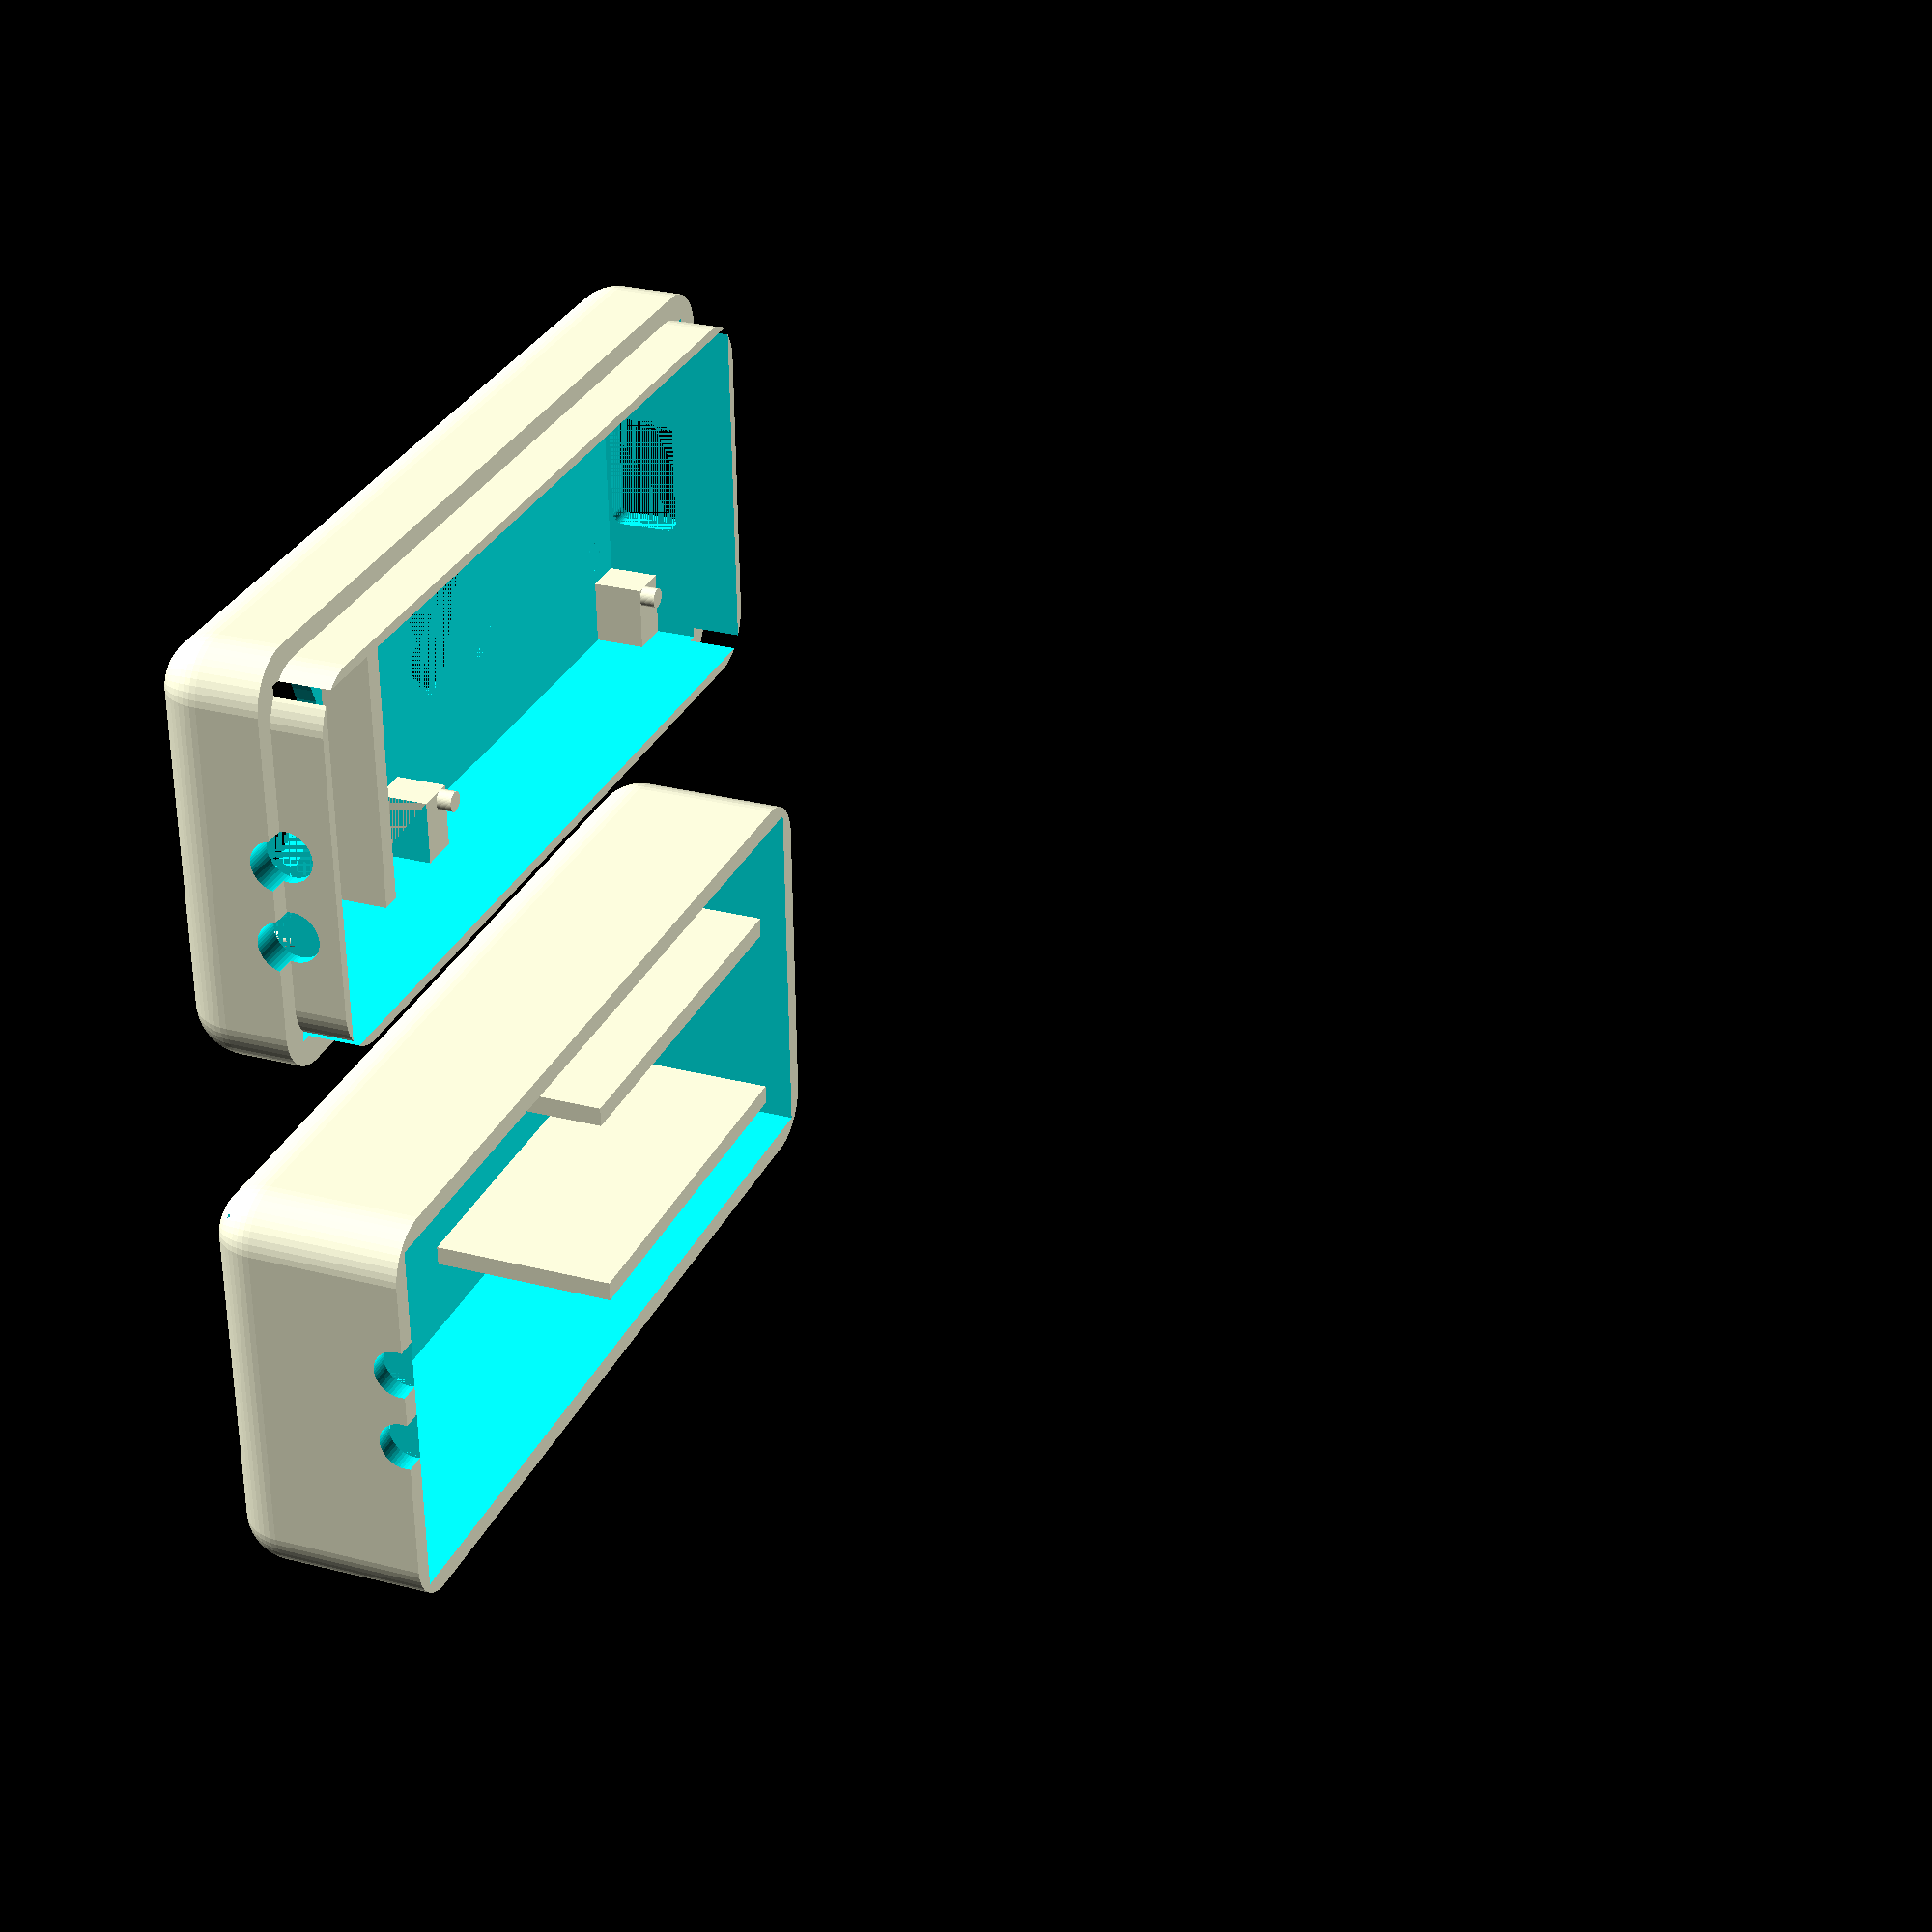
<openscad>
// ===== PARAMETERS ===== //

/* [General Settings] */
$fn = 50;
/* [Development Board] */
// length of the development board
board_length = 51; // [0:.1:200]
// width of the development board
board_width = 28.5; // [0:.1:200]
// height of the development board (pcb + components, excluding pins)
board_height = 3; // [0:.1:10]
// length of the pins in the development board: 2.54mm * the number of pins)
board_pins_length = 38; // [0:.1:100]
// width of the pins in the development board: usually 2.54mm
board_pins_width = 2.54; // [0:.1:10]
// distance in mm between the bottom of the board and the start of the pins
board_pins_y_position = 8; // [0:.1:100]
// if the board has holes on the edges in order to hold it better
board_holes = true;
// distance of the board hole centers from the edge of the board
board_holes_edge_distance = 2; // [0:.1:50]
// diameter of the board holes
board_holes_diameter = 3; // [0:.1:10]
// if the board has usb
usb = true;
// how many millimeters the "en" and "boot" buttons are distant from the left and right edge of the development board
buttons_wall_distance_x = 6; // .1
// how many millimeters the "en" and "boot" buttons are distant from the bottom edge of the development board
buttons_wall_distance_y = 3; // .1

/* [Case] */
// width of the case walls
case_wall_width = 2; // .1
// how many millimeters the length of the case is greater than the length of the development board
case_length_tolerance = 2; // [2:0.1:10]
// how many millimeters the width of the case is greater than the witdh of the development board
case_width_tolerance = 2; // [2:0.1:10]
// roundedness of the case
case_angle_radius = 5; // .1
// roundedness of the internal face of the case
case_internal_angle_radius = 5; // .1
/* [Lid] */
lid = true;
// total height of the lid
lid_height = 11; // .1
lid_int_wall_width = 1; // .1
// length of the internal wall of the lid (the part that has to be inserted inside the bottom
lid_int_height = 5; //.1


lid_hole_width = 15; // .1
lid_hole_height = 17.5;
// the position of the lid hole starting from the bottom of the development board
lid_hole_y_position = 26; // .1

/* [Bottom] */
bottom = true;

// height of the bottom (excluded the wall part that goes inside the lid
bottom_height = 20; // .1
// how many millimeters the bottom is larger than the lid it encloses
bottom_tolerance = 0; // .1

/* [Buttons] */
button_holes_diameter = 3; // .1
buttons_number = 2;
/* [Pin Holders] */
// how many mm the pin holder diameter is smaller than the board hole diameter
pin_holder_tolerance = 1; //0.1

/* [Board Holder] */
board_holder_height = 5; // [3:.1:10]
/* [Pins Hole] */
// how many mm the pins hole is longer than the board pins
pins_hole_length_tolerance = 2; // [0:0.1:10]
// how many mm the pins hole is larger than the board pins
pins_hole_width_tolerance = 0.5; // [0:0.01:10]

/* [USB Hole] */
usb_hole_height = 7; // [0:0.1:15]
usb_hole_length = 12; // [0:0.1:20]
usb_hole_radius = 1; // [0:0.1:5]

/* [Sensors] */
sensors_distance = 2;
sensors_divider_wall_height = 5;
sensor_1 = "pir"; // [pir, ld2410, radar]
sensor_2 = "ld2410"; // [pir, ld2410, radar]
sensor_3 = "radar"; // [pir, ld2410, radar]


/* [LD 2410] */
ld2410_width = 35;
ld2410_length = 7;
ld2410_length_tolerance = 0.2; // [0:0.01:10]
ld2410_width_tolerance = 0.2; // [0:0.01:10]
ld2410 = true;
// position of the ld2410 sensor, where 0 means no sensor

/* [PIR] */
pir_width = 33;
pir_length = 24;
pir_length_tolerance = 0.2; // [0:0.1:10]
pir_width_tolerance = 0.2; // [0:0.1:10]
pir_dome_diameter = 23;
// distance between sensors
pir = true;
// position of the pir sensor, where 0 means no sensor

// if the pir sensor has holes on the left and right in order to hold it better
pir_holes = true;
// distance of the hole centers from the left and right sides of the pir sensor
pir_holes_side_distance = 1.5; // [0:.1:10]
// diameter of the pir holes
pir_holes_diameter = 2; // [0:.1:5]
// how many mm the pin holder diameter is smaller than the pir hole diameter
pir_holder_tolerance = 0.5; //0.1
// height of the pins that hold PIR sensor
pir_holder_height = 6; // [0:.1:10]

// diameter of the holes in the case for the adjustement potentiometers of the pir sensor
pir_adjustement_holes_diameter = 5; // [0:.1:10]
// height (starting from the internal ceiling of the case) of the center of the holes in the case for the adjustement potentiometers of the pir sensor
pir_adjustement_holes_height = 9.5; // [0:.1:20]
// distance between the left side of the PIR sensor and the center of the adjustement potentiometers
pir_adjustement_holes_left_distance = [15.0, 23.0];


// Variables

// the distance in mm from the bottom of the board and the start of the pins
y_position_pins_hole = board_pins_y_position - pins_hole_length_tolerance/2;
pins_hole_length = board_pins_length + pins_hole_length_tolerance;
pins_hole_width = board_pins_width + pins_hole_width_tolerance;

pin_holder_height = board_holder_height + 1.5;
pin_holder_diameter = board_holes_diameter - pin_holder_tolerance;

pir_holder_diameter = pir_holes_diameter - pir_holder_tolerance;


lid_wall_width = case_wall_width + lid_int_wall_width;

bottom_wall_width = case_wall_width - bottom_tolerance;

x_length_board = board_width + case_width_tolerance;

x_length_ld2410 = ld2410 == true ?
    ld2410_width + ld2410_width_tolerance :
    0;
    
x_length_pir = pir == true ?
    pir_width + pir_width_tolerance :
    0;
    
y_length_board = board_length + case_width_tolerance;

y_length_ld2410 = ld2410 == true ?
    ld2410_length + ld2410_length_tolerance :
    0;
    
y_length_pir = (pir == true )?
    (pir_length + pir_length_tolerance) :
    0;
    
y_length_sensors_distance = (pir && ld2410) ? sensors_distance : 0;

// internal length of the lid in the x direction
x_length_lid_int = max(x_length_board,x_length_ld2410,x_length_pir);
x_length_case = x_length_lid_int + 2*lid_wall_width;

y_length_board_case = y_length_board + 2*lid_wall_width;
y_length_case = y_length_board + y_length_ld2410 + y_length_pir + y_length_sensors_distance + 2*lid_wall_width;


x_position_ld2410 = (x_length_case - x_length_ld2410)/2;
y_position_ld2410 = y_length_board_case - lid_wall_width;

x_position_pir = (x_length_case - x_length_pir)/2;
y_position_pir = y_position_ld2410 + y_length_ld2410 + y_length_sensors_distance;

x_position_left_pir_hole = x_position_pir + pir_holes_side_distance;
x_position_right_pir_hole = x_position_pir + x_length_pir - pir_holes_side_distance;

x_position_board = (x_length_case - board_width) / 2;
y_position_board = lid_wall_width + case_length_tolerance/2;

x_position_left_pin_board_holders = x_position_board + board_holes_edge_distance;
x_position_right_pin_board_holders = x_length_case - x_position_board - board_holes_edge_distance;

x_length_board_holder = x_position_left_pin_board_holders + pin_holder_diameter/2 - lid_wall_width;
y_length_board_holder = case_length_tolerance/2+board_holes_edge_distance+pin_holder_diameter/2;

z_length_lid_int_height = lid_height + lid_int_height;

// height of the board starting from the base of the lid
lid_board_elevation = case_wall_width + board_holder_height;


bottom_pin_holders_y_pos = y_position_board + board_holes_edge_distance;

top_pin_holders_y_pos = y_length_board_case - y_position_board - board_holes_edge_distance;

// height of the board starting from the base of the bottom
bottom_board_elevation = bottom_height + lid_height - lid_board_elevation;

// Modules

// external volume of the lid
module lid_ext_wall(){
    difference(){
        linear_extrude(lid_height)minkowski(){
            translate([case_angle_radius,case_angle_radius,0])square([x_length_case - 2*case_angle_radius, y_length_case - 2*case_angle_radius]);
        // minkowski doesn't work if one of the shapes is non existent
        circle(max(0.0001,case_angle_radius));
        };
        translate([case_wall_width,case_wall_width,case_wall_width])linear_extrude(lid_height)minkowski(){
            translate([case_angle_radius,case_angle_radius,0])square([x_length_case - 2*case_angle_radius - 2*case_wall_width, y_length_case - 2*case_angle_radius - 2*case_wall_width]);
        // minkowski doesn't work if one of the shapes is non existent
        circle(max(0.0001,case_angle_radius));
        };
    }
}

module lid_external_wall_volume(){
    linear_extrude(lid_height)minkowski(){
            translate([case_angle_radius,case_angle_radius,0])square([x_length_case - 2*case_angle_radius, y_length_case - 2*case_angle_radius]);
        // minkowski doesn't work if one of the shapes is non existent
        circle(max(0.0001,case_angle_radius));
        };
}

module lid_internal_wall_volume(){
    linear_extrude(z_length_lid_int_height)minkowski(){
            translate([case_internal_angle_radius+case_wall_width,case_internal_angle_radius+case_wall_width,0])square([x_length_case - 2*case_wall_width - 2*case_internal_angle_radius, y_length_case -2*case_wall_width - 2*case_internal_angle_radius]);
        // minkowski doesn't work if one of the shapes is non existent
        circle(max(0.0001,case_internal_angle_radius));
        };
}


// internal volume of the lid
module lid_internal_volume(){
    translate([lid_wall_width,lid_wall_width,case_wall_width])linear_extrude(z_length_lid_int_height)square([x_length_case - 2*case_wall_width - 2*lid_int_wall_width, y_length_case - 2*case_wall_width - 2*lid_int_wall_width]);
}

module lid_wall(){
    if(lid_height < (lid_wall_width))echo("lid wall width is greater than lid height!");
    difference(){
        union(){
            lid_external_wall_volume();
            lid_internal_wall_volume();
        }
        lid_internal_volume();
    }
}

module pins_walls(){
    // left wall
    translate([x_position_board - case_wall_width, y_position_board + y_position_pins_hole - case_wall_width,0])linear_extrude(bottom_board_elevation - board_height)difference(){
        square([pins_hole_width+2*case_wall_width, pins_hole_length+2*case_wall_width]);
        translate([case_wall_width,case_wall_width,0])square([pins_hole_width, pins_hole_length]);
    }
    // right wall
    translate([x_length_case - x_position_board - pins_hole_width - case_wall_width, y_position_board + y_position_pins_hole - case_wall_width,0])linear_extrude(bottom_board_elevation - board_height)difference(){
        square([pins_hole_width+2*case_wall_width, pins_hole_length+2*case_wall_width]);
        translate([case_wall_width,case_wall_width,0])square([pins_hole_width, pins_hole_length]);
    }
}

module bottom_board_holders(){
    // left wall
    translate([x_position_board + pins_hole_width, y_position_board + y_position_pins_hole,0])linear_extrude(bottom_board_elevation - board_height)square([case_wall_width, pins_hole_length]);
    // right wall
    translate([x_length_case - x_position_board - pins_hole_width - case_wall_width, y_position_board + y_position_pins_hole,0])linear_extrude(bottom_board_elevation - board_height)square([case_wall_width, pins_hole_length]);
}


module left_pins_hole(){
    translate([x_position_board,y_position_board + y_position_pins_hole,0])linear_extrude(case_wall_width)square([pins_hole_width, pins_hole_length]);
}

module right_pins_hole(){
    translate([x_length_case - y_position_board - pins_hole_width,bottom_wall_width + case_width_tolerance/2 + y_position_pins_hole,0])linear_extrude(case_wall_width)square([pins_hole_width, pins_hole_length]);
}

module pins_holes(){
    left_pins_hole();
    right_pins_hole();
}
module pin_holder(){
    linear_extrude(pin_holder_height)circle(d = pin_holder_diameter);
}

module pin_holders(){
    // bottom left
    translate([x_position_left_pin_board_holders,bottom_pin_holders_y_pos,case_wall_width])pin_holder();
    // bottom right
    translate([x_position_right_pin_board_holders,bottom_pin_holders_y_pos,case_wall_width])pin_holder();
    // top left
    translate([x_position_left_pin_board_holders,top_pin_holders_y_pos,case_wall_width])pin_holder();
    // top right
    translate([x_position_right_pin_board_holders,top_pin_holders_y_pos,case_wall_width])pin_holder();
}

module board_holder(){
    translate([0,0,case_wall_width])linear_extrude(board_holder_height){
        // bottom left
        translate([lid_wall_width,lid_wall_width])square([x_length_board_holder,y_length_board_holder]);
        // bottom right
        translate([x_length_case-lid_wall_width-x_length_board_holder,lid_wall_width])square([x_length_board_holder,y_length_board_holder]);
        // top left
        translate([lid_wall_width,y_length_board_case-lid_wall_width-y_length_board_holder])square([x_length_board_holder,y_length_board_holder]);
        // top right
        translate([x_length_case-lid_wall_width-x_length_board_holder,y_length_board_case-lid_wall_width-y_length_board_holder])square([x_length_board_holder,y_length_board_holder]);
    }
}

module usb_hole(){
    if(case_wall_width > (lid_board_elevation - 1 - usb_hole_height/2)){
        echo("board elevation is probably too low for this usb hole height");
    }
    rotate([90,0,0])translate([x_length_case/2 - usb_hole_length/2 + usb_hole_radius,max(case_wall_width+usb_hole_radius,lid_board_elevation - 1 - usb_hole_height/2 + usb_hole_radius),-lid_wall_width])linear_extrude(lid_wall_width)minkowski(){
        square([usb_hole_length-2*usb_hole_radius, usb_hole_height-2*usb_hole_radius]);
        // minkowski doesn't work if one of the shapes is non existent
        circle(max(0.0001,usb_hole_radius));
    }
}

module case_angles(){
    minkowski(){
        translate([case_angle_radius,case_angle_radius,case_angle_radius])cube([x_length_case-2*case_angle_radius,y_length_case-2*case_angle_radius,100]);
        // minkowski doesn't work if one of the shapes is non existent
        sphere(max(0.0001,case_angle_radius));
    };
}

module divider_wall(){
    translate([case_wall_width,y_length_board_case - lid_wall_width,0])linear_extrude(bottom_board_elevation)square([x_length_case - 2*case_wall_width, bottom_wall_width]);
}

module ld2410_hole(){
    translate([x_position_ld2410,y_position_ld2410,0])linear_extrude(bottom_board_elevation)square([x_length_ld2410, y_length_ld2410]);
}

module pir_hole(){
    translate([x_length_case/2,y_position_pir+y_length_pir/2,0])linear_extrude(bottom_board_elevation)circle(d=pir_dome_diameter);
}

module pir_holder(){
    translate([0,0,case_wall_width])linear_extrude(pir_holder_height){
        // left
        translate([x_position_left_pir_hole,y_position_pir+y_length_pir/2,0])circle(d=pir_holder_diameter);
        // right
        translate([x_position_right_pir_hole,y_position_pir+y_length_pir/2,0])circle(d=pir_holder_diameter);
    }
}


x_position_adjustement_hole_1_bottom = x_position_pir + pir_adjustement_holes_left_distance[0];
x_position_adjustement_hole_2_bottom = x_position_pir + pir_adjustement_holes_left_distance[1];
x_position_adjustement_hole_1_lid = x_length_case - (x_position_pir + pir_adjustement_holes_left_distance[0]);
x_position_adjustement_hole_2_lid = x_length_case - (x_position_pir + pir_adjustement_holes_left_distance[1]);
y_position_adjustement_holes = y_length_case;
z_position_adjustement_holes_lid = case_wall_width+pir_adjustement_holes_height;
z_position_adjustement_holes_bottom = bottom_height + lid_height - z_position_adjustement_holes_lid;

module pir_adjustement_holes_lid(){
    rotate([90,0,0]){
        translate([x_position_adjustement_hole_1_lid,z_position_adjustement_holes_lid,-y_position_adjustement_holes])linear_extrude(lid_wall_width)circle(d=pir_adjustement_holes_diameter);
        translate([x_position_adjustement_hole_2_lid,z_position_adjustement_holes_lid,-y_position_adjustement_holes])linear_extrude(lid_wall_width)circle(d=pir_adjustement_holes_diameter);
    }
}


module pir_adjustement_holes_bottom(){
    rotate([90,0,0]){
        translate([x_position_adjustement_hole_1_bottom,z_position_adjustement_holes_bottom,-y_position_adjustement_holes])linear_extrude(bottom_wall_width)circle(d=pir_adjustement_holes_diameter);
        translate([x_position_adjustement_hole_2_bottom,z_position_adjustement_holes_bottom,-y_position_adjustement_holes])linear_extrude(bottom_wall_width)circle(d=pir_adjustement_holes_diameter);
    }
}

module sensor_divider_wall(){
    translate([lid_wall_width,y_position_pir-y_length_sensors_distance,case_wall_width])linear_extrude(sensors_divider_wall_height)square([x_length_lid_int, y_length_sensors_distance]);
}

module bottom(){
    intersection(){
        case_angles();
        difference(){
            union(){
                bottom_wall();
                //pins_walls();
                bottom_board_holders();
            }
            //pins_holes();
            if(pir)pir_adjustement_holes_bottom();
        }
    }
}


module ext_bottom(){
    linear_extrude(bottom_height)minkowski(){
        translate([case_angle_radius,case_angle_radius,0])square([x_length_case - 2*case_angle_radius, y_length_case - 2*case_angle_radius]);
        // minkowski doesn't work if one of the shapes is non existent
        circle(max(0.0001,case_angle_radius));
    }
}

module int_bottom(){
    translate([bottom_wall_width,bottom_wall_width,case_wall_width])linear_extrude(bottom_height)square([x_length_case - 2*bottom_wall_width, y_length_case - 2*bottom_wall_width]);
}

module bottom_wall(){
    difference(){
        ext_bottom();
        int_bottom();
    }
}


module lid_button_holes(){
    translate([x_position_board + buttons_wall_distance_x,y_position_board + buttons_wall_distance_y,0])linear_extrude(case_wall_width)circle(d=button_holes_diameter);
    translate([x_length_case - x_position_board - buttons_wall_distance_x,y_position_board + buttons_wall_distance_y,0])linear_extrude(case_wall_width)circle(d=button_holes_diameter);
}

module lid_hole(){
    translate([x_length_case/2 - lid_hole_width/2+case_angle_radius, y_position_board + lid_hole_y_position+case_angle_radius,0])linear_extrude(case_wall_width)minkowski(){
        square([lid_hole_width-2*case_angle_radius,lid_hole_height-2*case_angle_radius]);
        // minkowski doesn't work if one of the shapes is non existent
        circle(max(0.0001,case_angle_radius));
    };
}

module lid(){
    intersection(){
        case_angles();
        difference(){
            union(){
                lid_wall();
                //divider_wall();
                sensor_divider_wall();
                //lid_lip();
                board_holder();
                if(pir)pir_holder();
                if(board_holes){
                    pin_holders();
                }
            }
            lid_button_holes();
            lid_hole();
            if(ld2410)ld2410_hole();
            if(pir){
                pir_hole();
                pir_adjustement_holes_lid();
            }
            if(usb)usb_hole();
        }
    }
}


module button(){
    linear_extrude(board_holder_height-2.5)circle(d=button_holes_diameter+2);
    translate([0,0,board_holder_height-2.5])linear_extrude(case_wall_width+1)circle(d=button_holes_diameter);
}

module buttons(){
    if(buttons_number > 0){
        for(i = [1 : buttons_number]){
            translate([i*10,-10,0])button();
        }
    }
}


if(bottom){
    bottom();
}
if(lid){
    translate([50+2*lid_wall_width,0,0])lid();
}

buttons();


</openscad>
<views>
elev=331.0 azim=268.9 roll=290.8 proj=p view=solid
</views>
